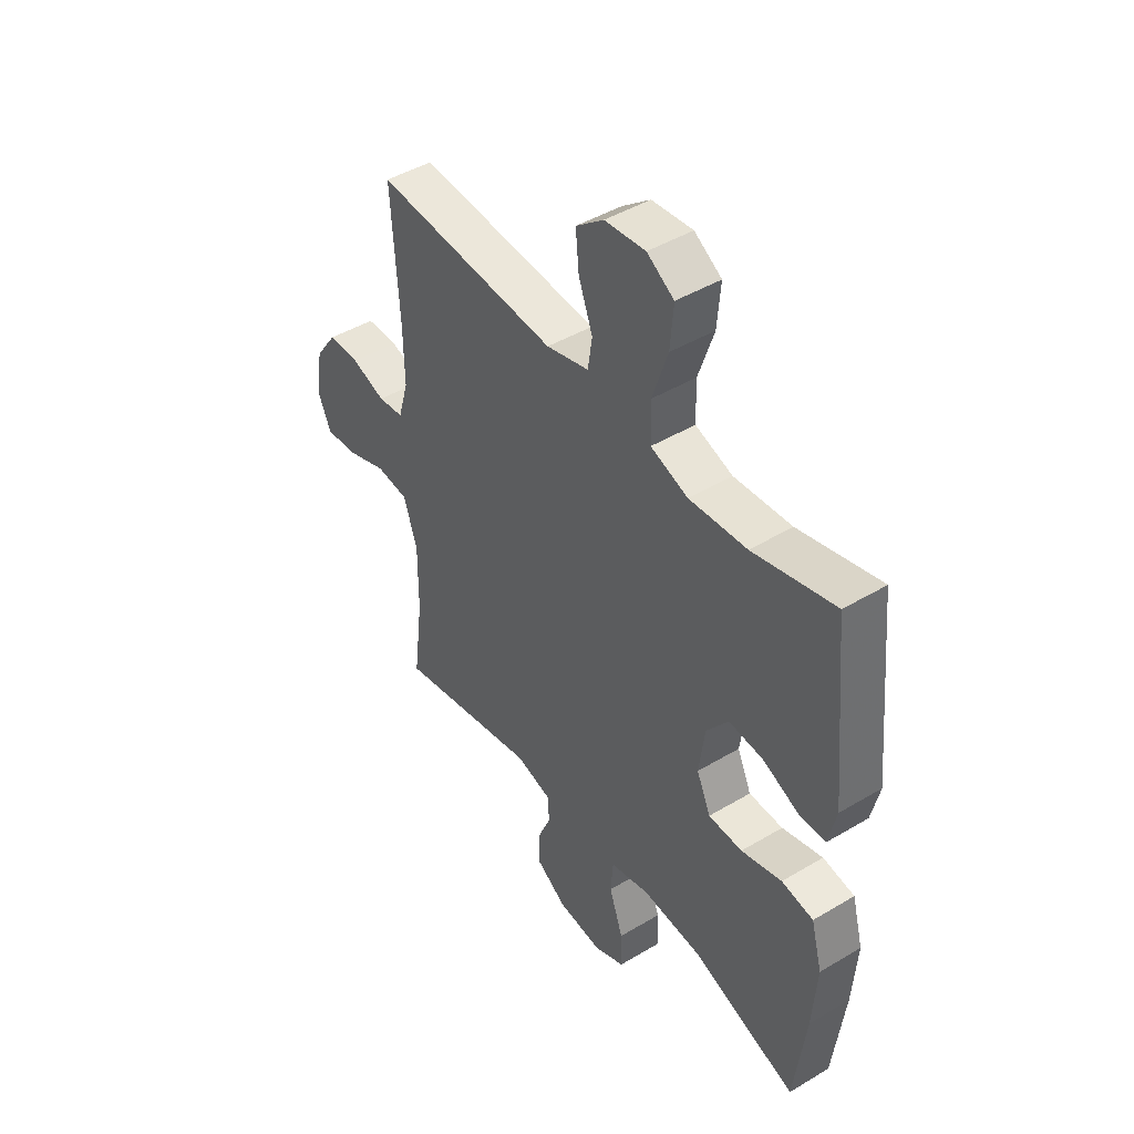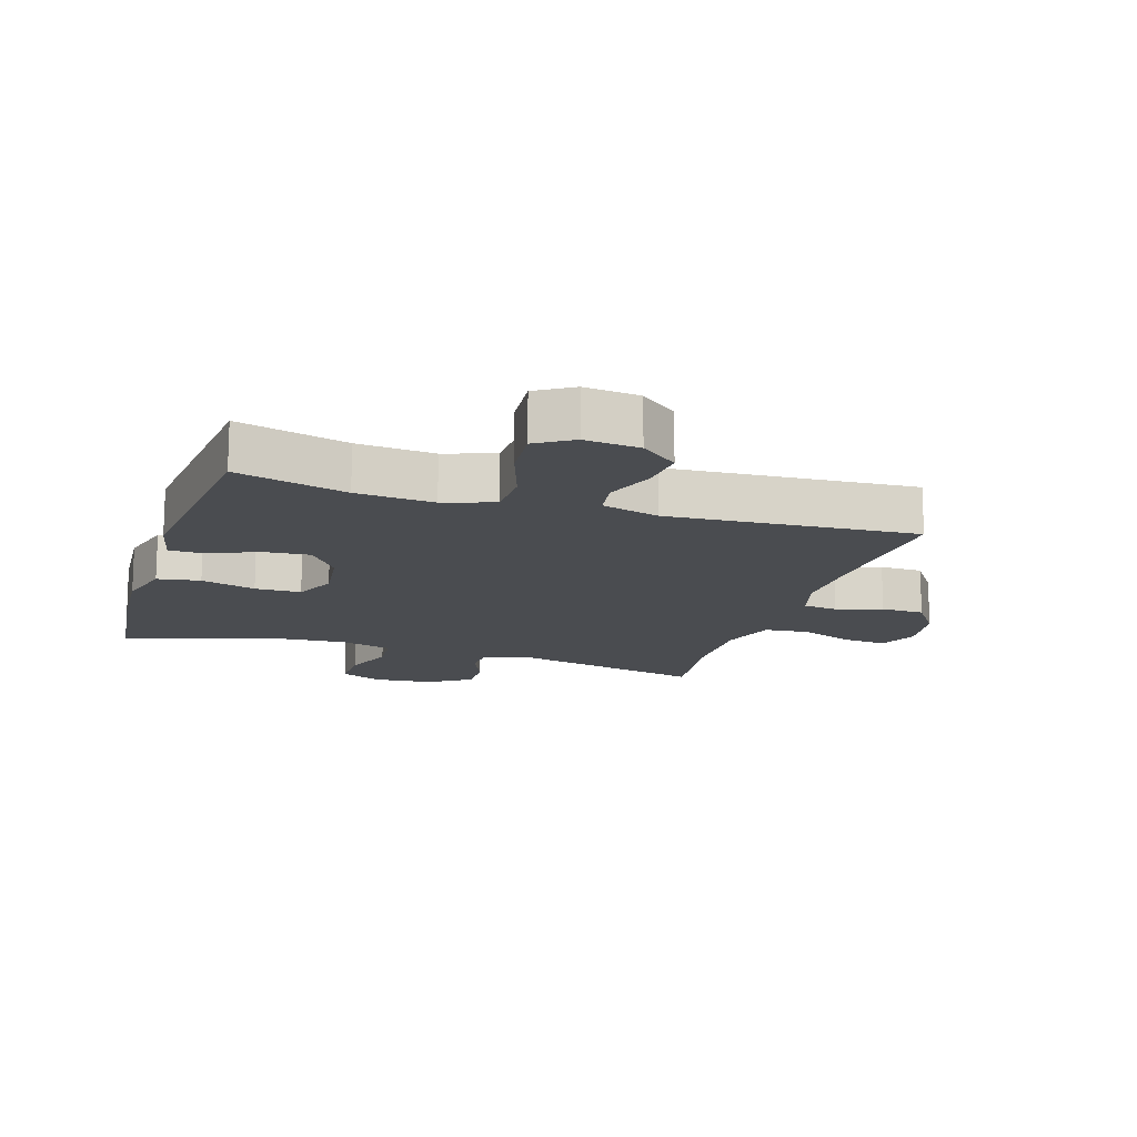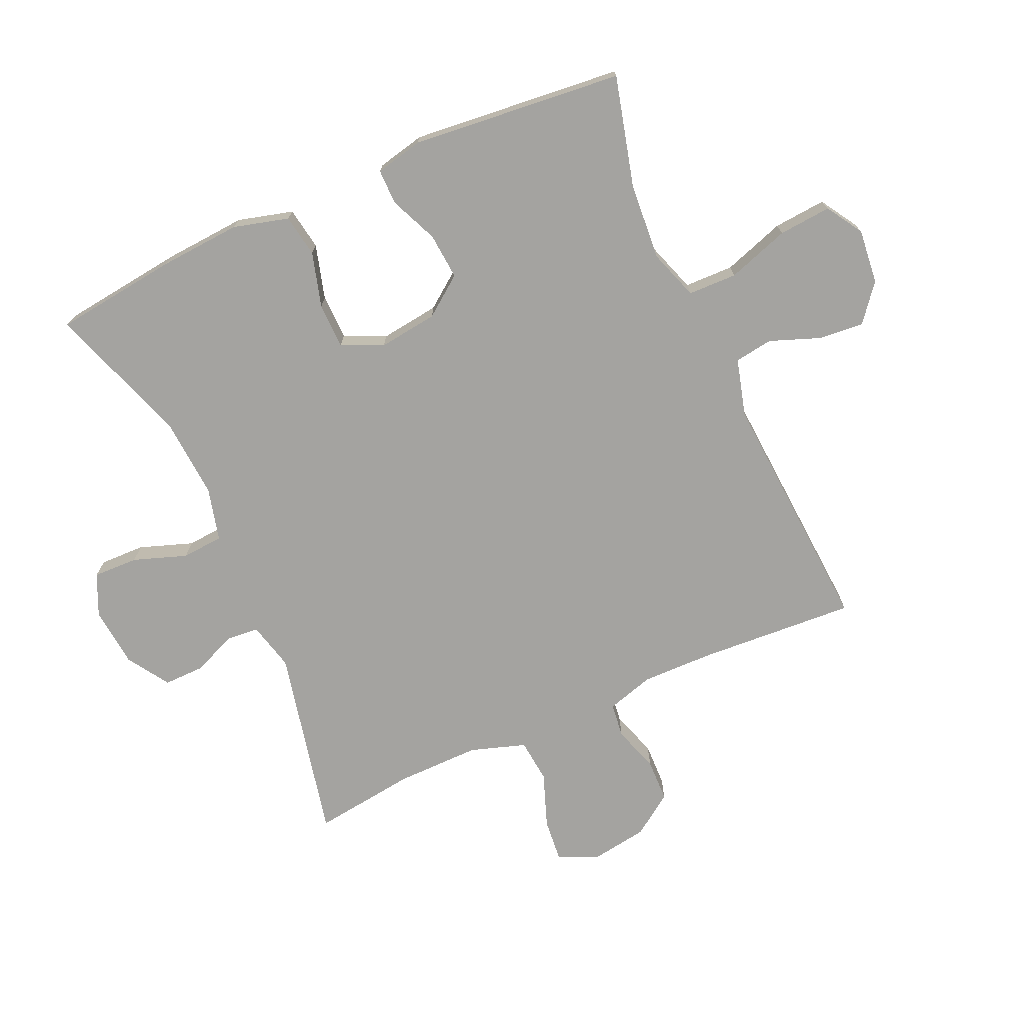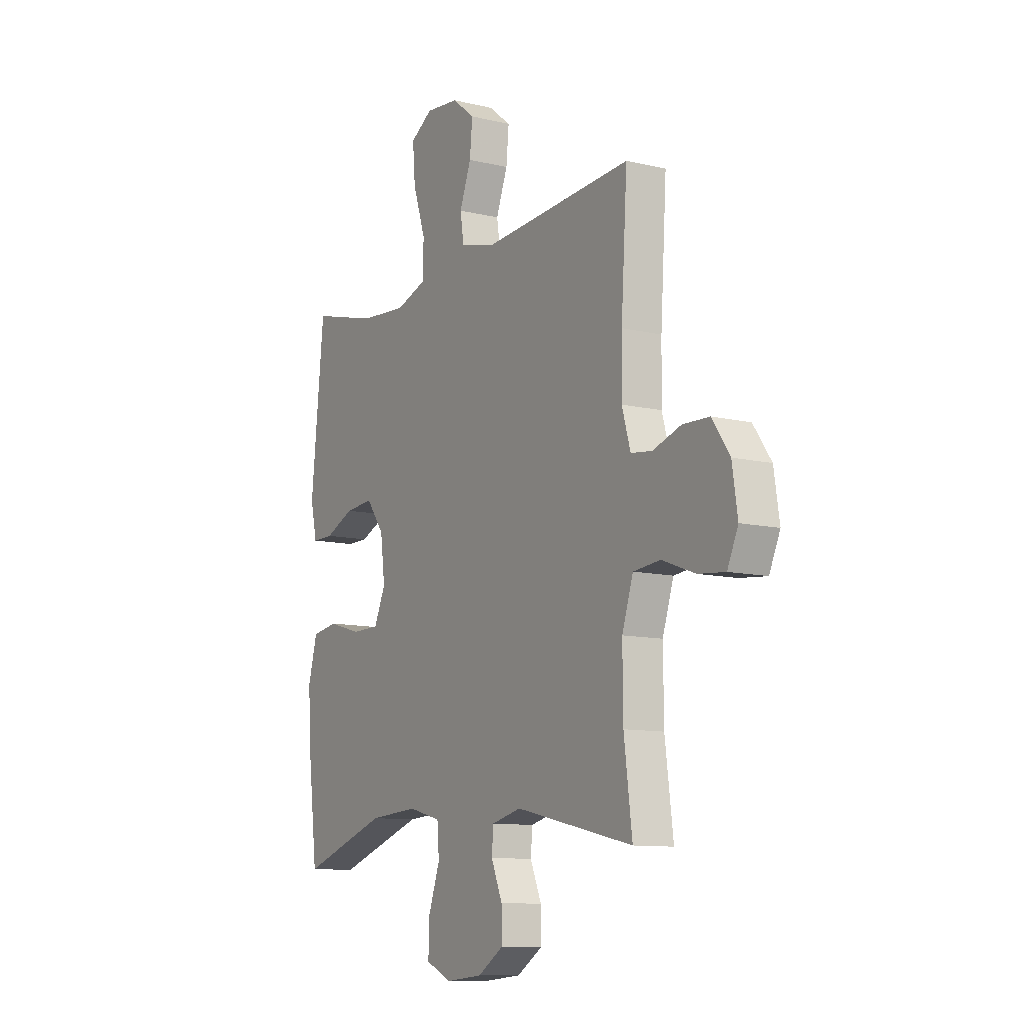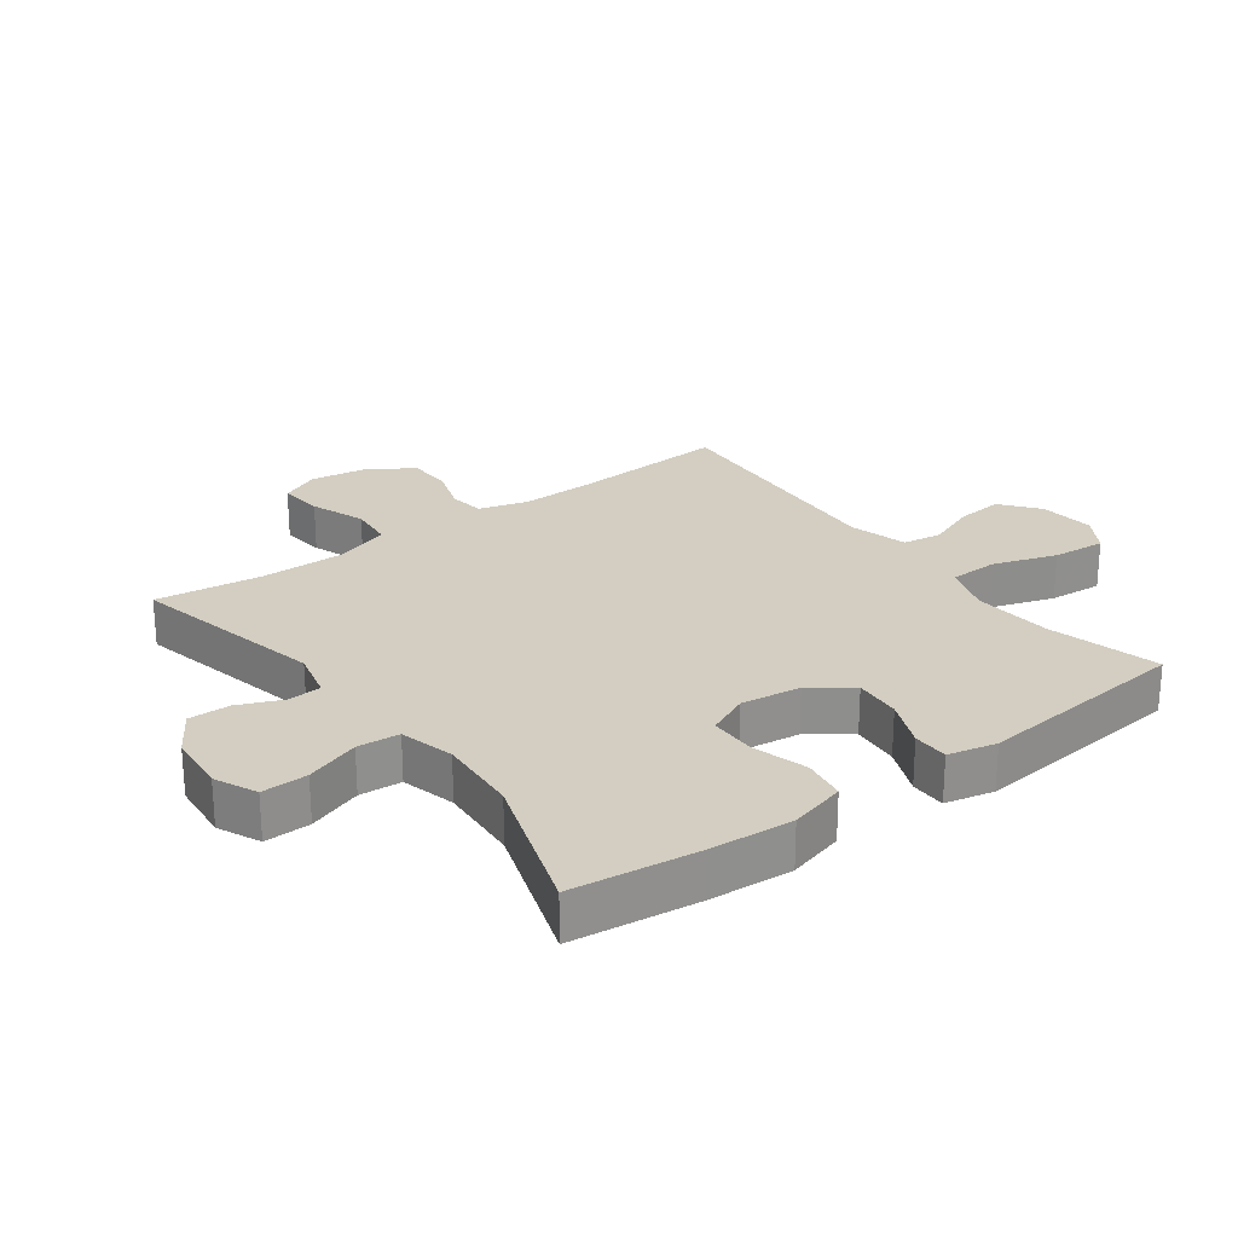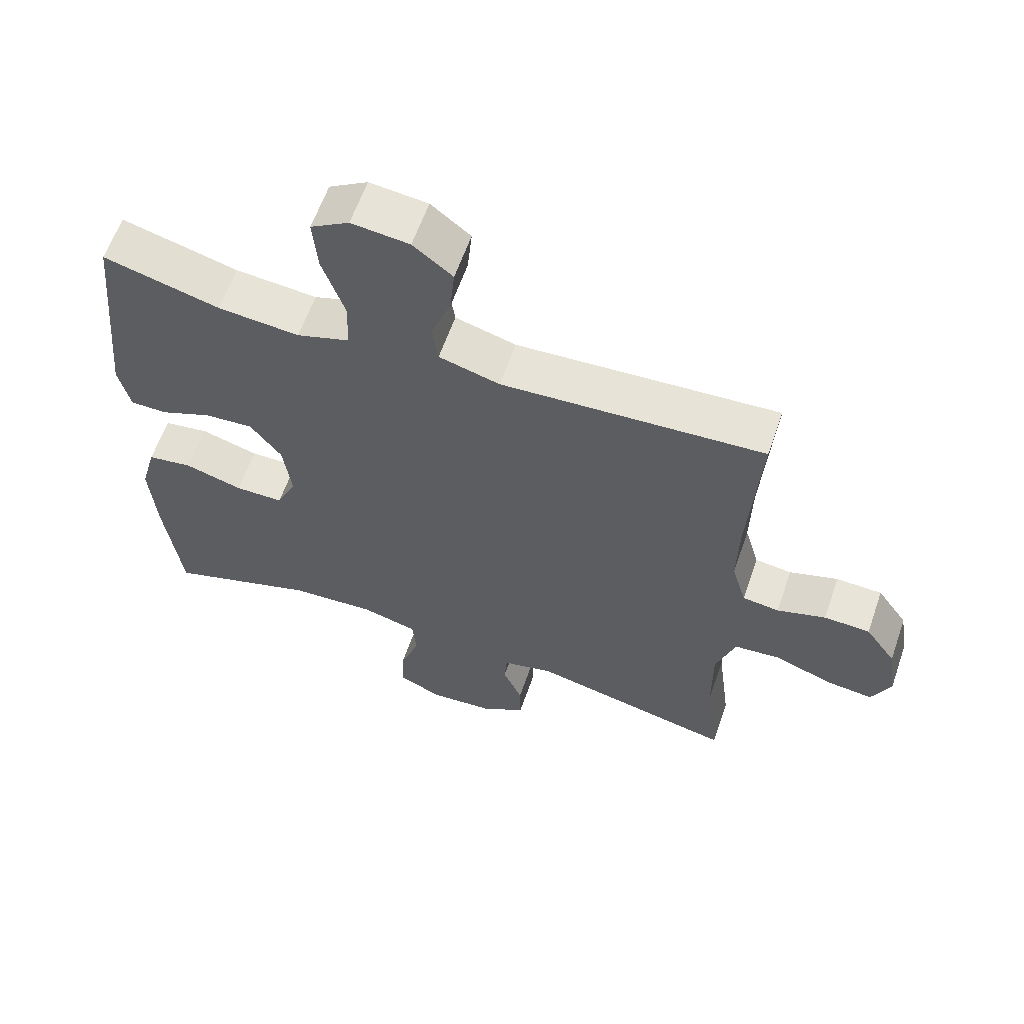
<metadata>
{"format":"obj","ext":"obj","renderer":"f3d","projection":"perspective","resolution":1024,"background":"white","views":[{"elev":45.3,"azim":-124.6,"up":"+Z"},{"elev":-14.9,"azim":-17.6,"up":"+Y"},{"elev":-72.9,"azim":-65.8,"up":"+Y"},{"elev":-10.7,"azim":59.1,"up":"+Z"},{"elev":25.1,"azim":-126.5,"up":"+Y"},{"elev":61.4,"azim":19.2,"up":"+Z"}]}
</metadata>
<code>
v -0.5 0.07 0.5
v -0.325 0.07 0.454
v -0.202 0.07 0.444
v -0.122 0.07 0.471
v -0.12 0.07 0.549
v -0.153 0.07 0.648
v -0.16 0.07 0.732
v -0.102 0.07 0.768
v -0.015 0.07 0.759
v 0.044 0.07 0.712
v 0.037 0.07 0.639
v 0.007 0.07 0.56
v 0.016 0.07 0.499
v 0.107 0.07 0.474
v 0.5 0.07 0.5
v 0.484 0.07 0.249
v 0.482 0.07 0.135
v 0.504 0.07 0.059
v 0.559 0.07 0.052
v 0.632 0.07 0.076
v 0.701 0.07 0.074
v 0.747 0.07 0.008
v 0.761 0.07 -0.084
v 0.733 0.07 -0.146
v 0.663 0.07 -0.139
v 0.577 0.07 -0.107
v 0.507 0.07 -0.114
v 0.478 0.07 -0.202
v 0.479 0.07 -0.336
v 0.5 0.07 -0.5
v 0.193 0.07 -0.432
v 0.116 0.07 -0.451
v 0.112 0.07 -0.503
v 0.141 0.07 -0.572
v 0.142 0.07 -0.637
v 0.075 0.07 -0.68
v -0.021 0.07 -0.689
v -0.087 0.07 -0.659
v -0.085 0.07 -0.587
v -0.055 0.07 -0.502
v -0.06 0.07 -0.436
v -0.145 0.07 -0.414
v -0.273 0.07 -0.423
v -0.5 0.07 -0.5
v -0.524 0.07 -0.303
v -0.533 0.07 -0.173
v -0.509 0.07 -0.085
v -0.441 0.07 -0.074
v -0.354 0.07 -0.099
v -0.281 0.07 -0.098
v -0.251 0.07 -0.032
v -0.263 0.07 0.062
v -0.31 0.07 0.125
v -0.384 0.07 0.119
v -0.461 0.07 0.086
v -0.517 0.07 0.086
v -0.534 0.07 0.162
v -0.5 0 0.5
v -0.325 0 0.454
v -0.202 0 0.444
v -0.122 0 0.471
v -0.12 0 0.549
v -0.153 0 0.648
v -0.16 0 0.732
v -0.102 0 0.768
v -0.015 0 0.759
v 0.044 0 0.712
v 0.037 0 0.639
v 0.007 0 0.56
v 0.016 0 0.499
v 0.107 0 0.474
v 0.5 0 0.5
v 0.484 0 0.249
v 0.482 0 0.135
v 0.504 0 0.059
v 0.559 0 0.052
v 0.632 0 0.076
v 0.701 0 0.074
v 0.747 0 0.008
v 0.761 0 -0.084
v 0.733 0 -0.146
v 0.663 0 -0.139
v 0.577 0 -0.107
v 0.507 0 -0.114
v 0.478 0 -0.202
v 0.479 0 -0.336
v 0.5 0 -0.5
v 0.193 0 -0.432
v 0.116 0 -0.451
v 0.112 0 -0.503
v 0.141 0 -0.572
v 0.142 0 -0.637
v 0.075 0 -0.68
v -0.021 0 -0.689
v -0.087 0 -0.659
v -0.085 0 -0.587
v -0.055 0 -0.502
v -0.06 0 -0.436
v -0.145 0 -0.414
v -0.273 0 -0.423
v -0.5 0 -0.5
v -0.524 0 -0.303
v -0.533 0 -0.173
v -0.509 0 -0.085
v -0.441 0 -0.074
v -0.354 0 -0.099
v -0.281 0 -0.098
v -0.251 0 -0.032
v -0.263 0 0.062
v -0.31 0 0.125
v -0.384 0 0.119
v -0.461 0 0.086
v -0.517 0 0.086
v -0.534 0 0.162
f 57 1 2
f 56 57 2
f 55 56 2
f 54 55 2
f 53 54 2 3
f 52 53 3 4
f 51 52 4
f 47 48 49
f 46 47 49
f 45 46 49
f 44 45 49
f 43 44 49
f 42 43 49 50
f 41 42 50 51
f 38 39 40
f 37 38 40
f 36 37 40
f 35 36 40
f 34 35 40
f 33 34 40
f 32 33 40 41
f 41 51 4
f 32 41 4
f 31 32 4
f 24 25 26
f 23 24 26
f 22 23 26
f 21 22 26
f 20 21 26
f 19 20 26
f 18 19 26 27
f 17 18 27 28
f 14 15 16
f 13 14 16 17
f 10 11 12
f 9 10 12
f 8 9 12
f 7 8 12
f 6 7 12
f 5 6 12
f 5 12 13
f 4 5 13
f 31 4 13
f 30 31 13
f 29 30 13
f 13 17 28
f 13 28 29
f 59 58 114
f 59 114 113
f 59 113 112
f 59 112 111
f 60 59 111 110
f 61 60 110 109
f 61 109 108
f 106 105 104
f 106 104 103
f 106 103 102
f 106 102 101
f 106 101 100
f 107 106 100 99
f 108 107 99 98
f 97 96 95
f 97 95 94
f 97 94 93
f 97 93 92
f 97 92 91
f 97 91 90
f 98 97 90 89
f 61 108 98
f 61 98 89
f 61 89 88
f 83 82 81
f 83 81 80
f 83 80 79
f 83 79 78
f 83 78 77
f 83 77 76
f 84 83 76 75
f 85 84 75 74
f 73 72 71
f 74 73 71 70
f 69 68 67
f 69 67 66
f 69 66 65
f 69 65 64
f 69 64 63
f 69 63 62
f 70 69 62
f 70 62 61
f 70 61 88
f 70 88 87
f 70 87 86
f 85 74 70
f 86 85 70
f 1 58 59 2
f 2 59 60 3
f 3 60 61 4
f 4 61 62 5
f 5 62 63 6
f 6 63 64 7
f 7 64 65 8
f 8 65 66 9
f 9 66 67 10
f 10 67 68 11
f 11 68 69 12
f 12 69 70 13
f 13 70 71 14
f 14 71 72 15
f 15 72 73 16
f 16 73 74 17
f 17 74 75 18
f 18 75 76 19
f 19 76 77 20
f 20 77 78 21
f 21 78 79 22
f 22 79 80 23
f 23 80 81 24
f 24 81 82 25
f 25 82 83 26
f 26 83 84 27
f 27 84 85 28
f 28 85 86 29
f 29 86 87 30
f 30 87 88 31
f 31 88 89 32
f 32 89 90 33
f 33 90 91 34
f 34 91 92 35
f 35 92 93 36
f 36 93 94 37
f 37 94 95 38
f 38 95 96 39
f 39 96 97 40
f 40 97 98 41
f 41 98 99 42
f 42 99 100 43
f 43 100 101 44
f 44 101 102 45
f 45 102 103 46
f 46 103 104 47
f 47 104 105 48
f 48 105 106 49
f 49 106 107 50
f 50 107 108 51
f 51 108 109 52
f 52 109 110 53
f 53 110 111 54
f 54 111 112 55
f 55 112 113 56
f 56 113 114 57
f 57 114 58 1

</code>
